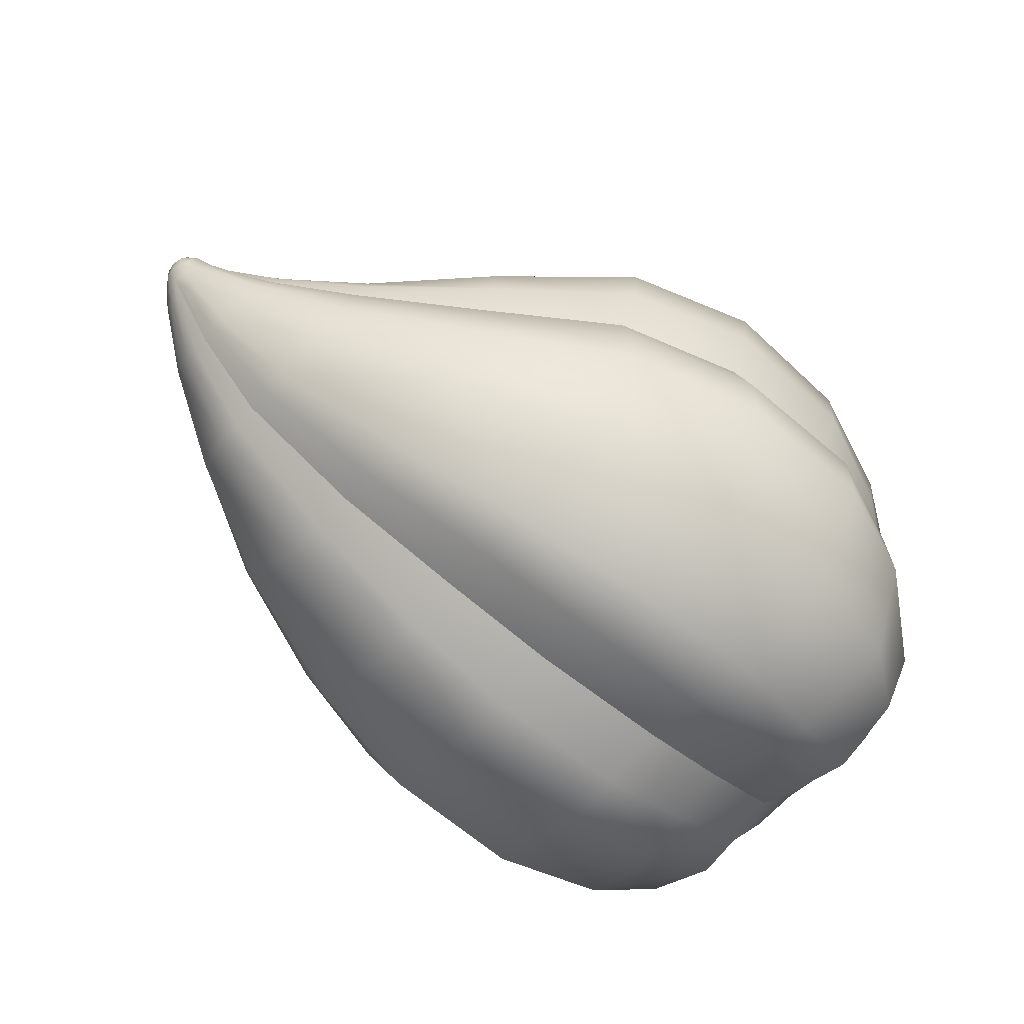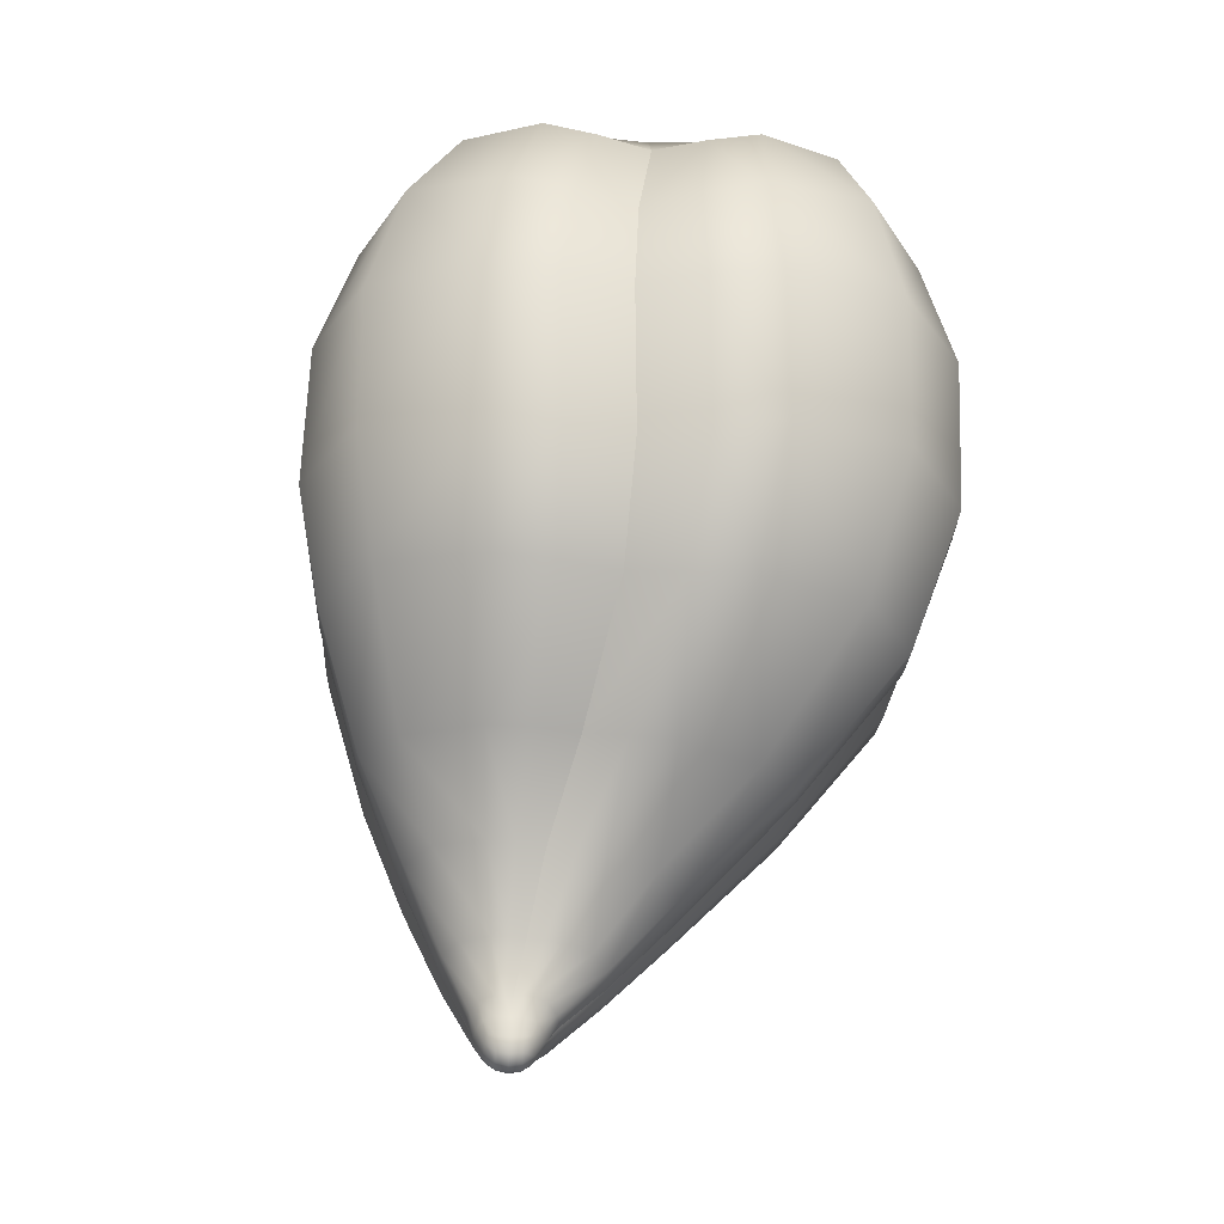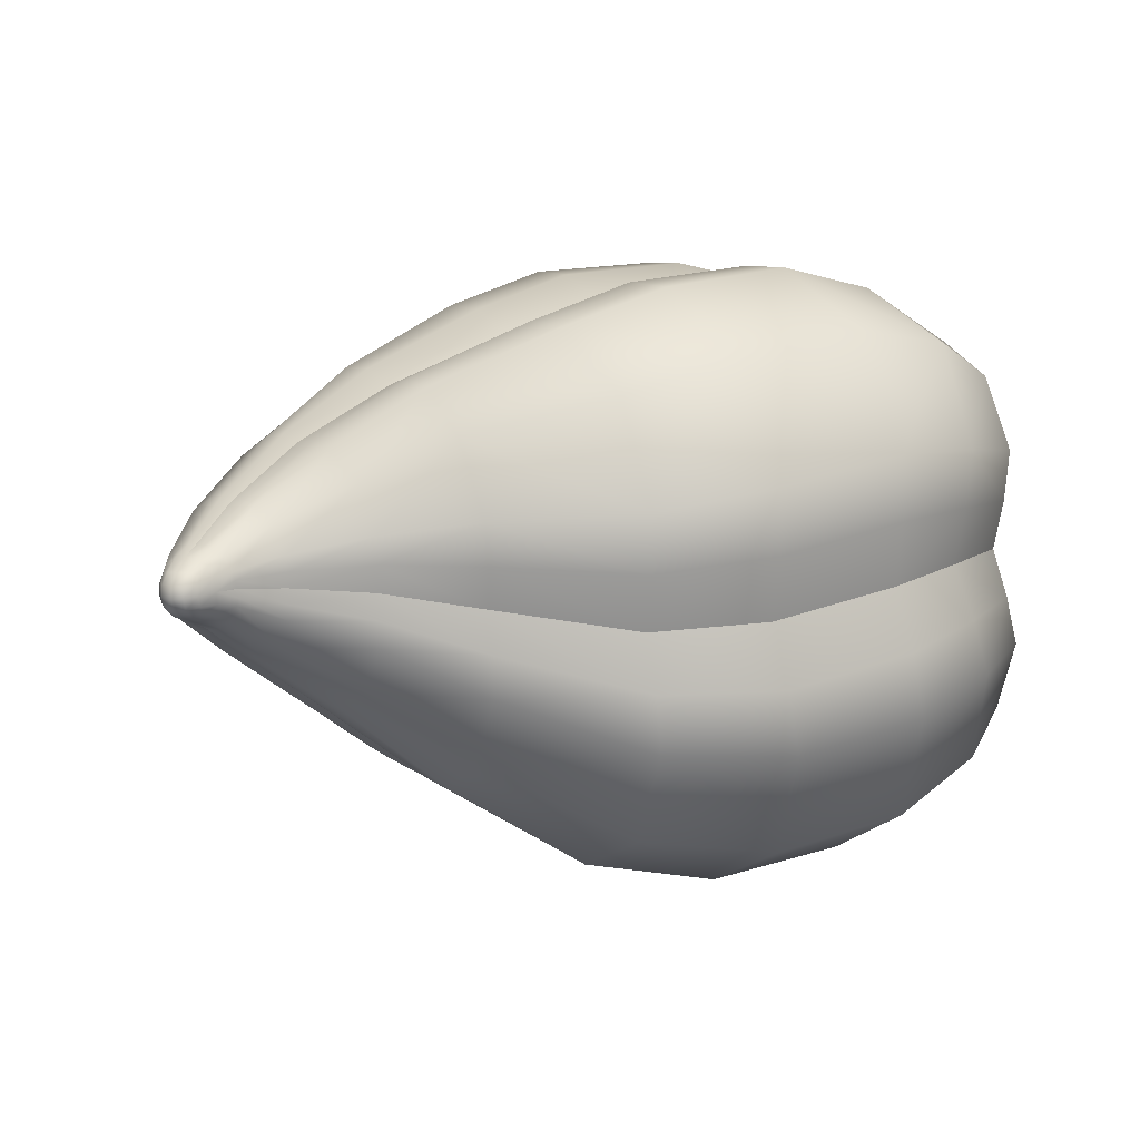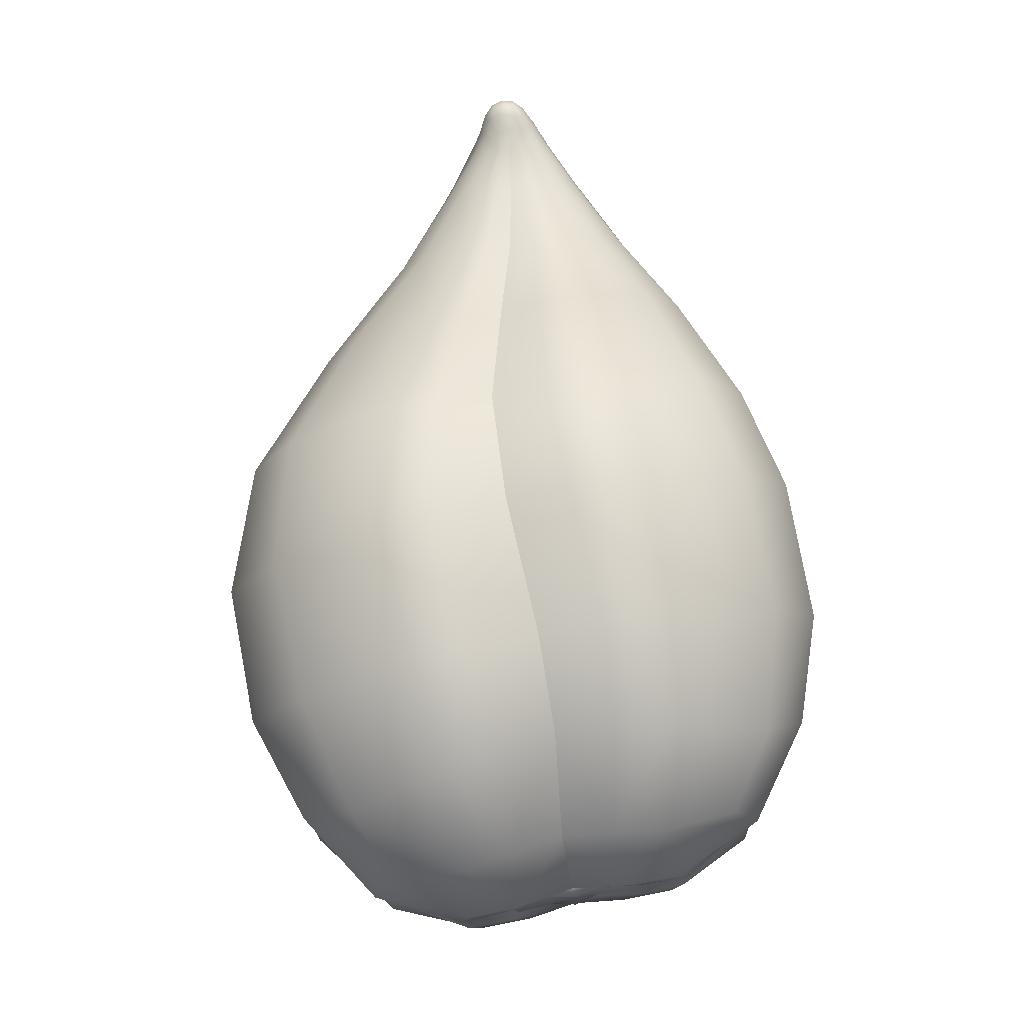
<metadata>
{"format":"obj","ext":"obj","renderer":"f3d","projection":"perspective","resolution":1024,"background":"white","views":[{"elev":-63.1,"azim":-37.3,"up":"+Z"},{"elev":71.3,"azim":-81.9,"up":"+Z"},{"elev":9.4,"azim":-26.3,"up":"+Y"},{"elev":73.2,"azim":85.5,"up":"+Z"}]}
</metadata>
<code>
g default
v 1.096 -0.4123 0.1363
v 1.005 0.3994 0.1773
v 1.055 -0.3757 -0.6796
v 0.9642 0.436 -0.6387
v -0.9248 -0.03646 -0.01134
v -0.9342 0.04737 -0.007112
v -0.8745 -0.03414 0.05433
v -0.8839 0.04969 0.05855
v 0.776 0.6032 0.01863
v 0.7528 0.599 -0.5069
v 0.7774 0.2459 -0.8582
v 0.8372 -0.2768 -0.8566
v -0.9269 0.03645 -0.04477
v -0.9205 -0.02052 -0.04764
v -0.8933 -0.05764 -0.01966
v -0.9083 0.07569 -0.01294
v -0.9472 0.02836 0.02502
v -0.9414 -0.02409 0.02238
v -0.9158 0.02981 0.06611
v -0.9099 -0.02264 0.06346
v -0.9389 0.001254 0.05305
v 1.134 0.009061 0.03549
v 1.152 -0.2671 -0.2698
v 1.043 0.2277 0.2284
v 1.006 0.4691 0.007847
v 1.087 0.3113 -0.2406
v 1.105 0.03511 -0.5459
v 0.9823 0.4903 -0.4647
v 0.9965 0.2697 -0.7085
v 1.087 -0.4417 -0.5117
v 1.049 -0.2003 -0.7322
v 0.9004 -0.5021 -0.7363
v 0.7656 -0.02007 -0.817
v 0.788 0.4804 -0.7392
v -0.9296 0.007311 -0.0463
v -0.9205 0.06209 -0.03439
v -0.9433 0.02841 -0.006555
v -0.9085 -0.04501 -0.03979
v -0.9379 -0.02014 -0.009004
v -0.9209 -0.04333 0.00848
v -0.9494 0.001416 0.02662
v -0.9299 -0.0252 0.04663
v -0.9317 0.05292 0.01333
v -0.9361 0.02954 0.04939
v -0.9166 0.002928 0.06939
v -0.9026 0.05427 0.05136
v -0.8856 0.03107 0.06884
v -0.8918 -0.04199 0.0465
v -0.8802 -0.01748 0.06639
v -0.8442 -0.04204 0.04409
v -0.8449 0.01122 0.06431
v -0.8562 0.06505 0.04949
v 0.8164 -0.0109 0.3362
v 0.8316 0.4883 0.2488
v 0.944 -0.4943 0.2516
v 0.7254 0.558 -0.2421
v -0.8913 0.08184 0.009262
v -0.8752 -0.06208 0.002005
v 0.8566 -0.5889 -0.2388
v 1.179 -0.2412 -0.01355
v 1.032 -0.01014 0.1894
v 0.916 -0.6201 0.02219
v 1.059 -0.4278 -0.2723
v 0.8914 -0.267 0.3734
v 0.9611 0.4469 -0.2282
v 0.8316 0.2557 0.3719
v 0.9881 0.02926 -0.69
v 1.122 0.2666 0.01205
v 1.096 0.2895 -0.4985
v 1.153 -0.2184 -0.5241
v -0.9458 0.003455 -0.005877
v 0.8928 -0.6243 -0.5034
v -0.8592 -0.05607 0.02497
v -0.9102 -0.04536 0.03081
v -0.9214 0.05504 0.03588
v -0.8741 0.07727 0.03169
v -0.8857 0.006228 0.07257
v -0.8469 0.04014 0.05967
v -0.8405 -0.01683 0.0568
v 1.096 -0.2423 0.2047
v 1.11 -0.4629 -0.03914
v 0.544 -0.04852 -0.8822
v -0.9041 0.007255 -0.09041
v 0.5924 -0.3426 -0.9247
v -0.8998 -0.03014 -0.08802
v 0.6427 -0.5998 -0.7869
v -0.8865 -0.06256 -0.07576
v 0.5247 0.2482 -0.929
v -0.9082 0.04424 -0.08427
v -0.9022 0.07742 -0.06871
v 0.5153 0.5121 -0.7951
v -0.7956 0.01226 0.05126
v 0.6008 -0.03242 0.421
v -0.7954 -0.02532 0.04841
v 0.6531 -0.3254 0.4664
v -0.8026 -0.05869 0.03388
v 0.6915 -0.586 0.3311
v -0.8037 0.04906 0.05216
v 0.5853 0.2654 0.4621
v 0.564 0.5259 0.323
v -0.8182 0.0813 0.04094
v 0.5225 0.6568 0.06064
v -0.8382 0.09743 0.01713
v 0.4981 0.6075 -0.2353
v -0.861 0.1006 -0.01655
v -0.8838 0.09552 -0.04267
v 0.4966 0.6495 -0.5335
v -0.8197 -0.07659 0.006813
v 0.6811 -0.7266 0.07082
v -0.8397 -0.0809 -0.02415
v 0.6467 -0.6884 -0.2258
v 0.6552 -0.734 -0.5233
v -0.8643 -0.07866 -0.05145
v 1.117 0.01405 -0.1009
v 1.103 -0.1088 -0.1479
v 1.128 -0.1421 -0.2735
v 1.076 0.1347 -0.1356
v 1.091 0.185 -0.257
v 1.064 0.1457 -0.3804
v 1.101 0.02878 -0.4297
v 1.091 -0.09781 -0.3926
v 0.3224 -0.7533 -0.5322
v 0.3119 -0.6096 -0.7919
v 0.2585 -0.3475 -0.921
v 0.2126 -0.05394 -0.8684
v 0.1916 0.2448 -0.9052
v 0.1859 0.505 -0.7622
v 0.1656 0.6336 -0.4952
v 0.1701 0.5817 -0.198
v 0.1938 0.6209 0.1002
v 0.239 0.4812 0.3584
v 0.2577 0.2151 0.489
v 0.2746 -0.08172 0.4377
v 0.3247 -0.3771 0.4733
v 0.3651 -0.6334 0.3287
v 0.3507 -0.7659 0.06328
v 0.3171 -0.7174 -0.2326
v 0.000878 -0.6738 -0.5009
v -0.01264 -0.5416 -0.7284
v -0.0452 -0.3042 -0.8381
v -0.06268 -0.04218 -0.7862
v -0.08367 0.2234 -0.8125
v -0.08504 0.4513 -0.6803
v -0.08921 0.5616 -0.441
v -0.07173 0.5108 -0.1788
v -0.05898 0.5382 0.08717
v -0.02817 0.4073 0.3138
v -0.0129 0.1686 0.4243
v 0.003607 -0.09349 0.3725
v 0.02557 -0.359 0.3988
v 0.04424 -0.5856 0.2656
v 0.0311 -0.6972 0.02731
v 0.01265 -0.6464 -0.2349
v -0.358 -0.01545 -0.6511
v -0.3809 0.1793 -0.6618
v -0.3903 0.3466 -0.5638
v -0.3753 0.4292 -0.3887
v -0.2754 -0.2467 0.2006
v -0.2775 -0.4148 0.1036
v -0.2795 -0.4978 -0.0442
v -0.2902 -0.4685 -0.2381
v -0.3547 -0.2096 -0.6805
v -0.341 -0.3853 -0.599
v -0.314 -0.4815 -0.4326
v -0.2823 -0.05081 0.1886
v -0.3015 0.1422 0.2194
v -0.3268 0.317 0.1389
v -0.3408 0.4128 -0.000327
v -0.3487 0.401 -0.1962
v -0.614 -0.2217 -0.406
v -0.6317 -0.1117 -0.4554
v -0.6366 0.0108 -0.4506
v -0.6406 0.1332 -0.444
v -0.6307 0.2391 -0.3846
v -0.6088 0.2914 -0.2769
v -0.5808 0.2883 -0.1579
v -0.5524 0.2823 -0.03922
v -0.5246 0.2221 0.06273
v -0.5086 0.112 0.1125
v -0.5041 -0.01043 0.1078
v -0.4997 -0.1328 0.1011
v -0.5079 -0.2387 0.04124
v -0.5316 -0.291 -0.06595
v -0.5599 -0.2879 -0.1848
v -0.5879 -0.2819 -0.3036
v 1.138 0.01734 -0.1202
v 1.125 -0.09178 -0.1619
v 1.147 -0.1214 -0.2736
v 1.101 0.1245 -0.151
v 1.115 0.1692 -0.2589
v 1.09 0.1343 -0.3685
v 1.124 0.03043 -0.4123
v 1.115 -0.08203 -0.3794
v 1.125 0.03339 -0.2337
v 1.146 -0.1337 -0.4347
v 1.109 0.1968 -0.418
v 1.125 0.182 -0.08568
v 1.162 -0.1486 -0.1023
v 1.098 0.311 -0.3694
v 0.9699 0.4849 -0.3456
v 0.7367 0.5998 -0.3746
v 0.4946 0.6526 -0.3846
v 0.1651 0.6318 -0.346
v -0.08204 0.5577 -0.3089
v -0.363 0.4311 -0.2917
v -0.5952 0.3002 -0.2169
v -0.8728 0.1012 -0.02945
v -0.85 0.1022 0.000456
v -0.567 0.2957 -0.0981
v -0.3458 0.4229 -0.09748
v -0.06693 0.546 -0.04477
v 0.1792 0.6255 -0.04825
v 0.5076 0.6563 -0.08753
v 0.7483 0.6019 -0.1118
v 0.9817 0.4743 -0.1094
v 1.111 0.2996 -0.1141
v 1.108 0.1634 -0.5277
v 0.9919 0.1499 -0.7079
v 0.771 0.1128 -0.8489
v 0.5338 0.0997 -0.9184
v 0.2015 0.0957 -0.8997
v -0.07383 0.09111 -0.8107
v -0.3702 0.08228 -0.6649
v -0.6398 0.07219 -0.4526
v -0.9071 0.0257 -0.08866
v -0.903 -0.01149 -0.09054
v -0.6354 -0.05023 -0.4583
v -0.3571 -0.1122 -0.6742
v -0.05459 -0.1727 -0.8235
v 0.235 -0.2004 -0.9075
v 0.5676 -0.1957 -0.9162
v 0.8009 -0.1485 -0.8482
v 1.018 -0.08516 -0.7197
v 1.137 -0.09053 -0.5405
v 1.161 -0.2516 -0.3978
v 1.075 -0.451 -0.3928
v 0.8772 -0.6279 -0.371
v 0.6537 -0.7353 -0.3744
v 0.3225 -0.7595 -0.383
v 0.008337 -0.6816 -0.3689
v -0.301 -0.491 -0.3361
v -0.5735 -0.2953 -0.2447
v -0.8516 -0.08298 -0.03796
v -0.8293 -0.08195 -0.008828
v -0.5453 -0.2998 -0.1259
v -0.2838 -0.4992 -0.1419
v 0.02345 -0.6933 -0.1048
v 0.3366 -0.7658 -0.08532
v 0.6667 -0.7317 -0.07732
v 0.8888 -0.6258 -0.1082
v 1.087 -0.4616 -0.1566
v 1.174 -0.2631 -0.1425
v 1.164 -0.1155 0.01583
v 1.065 -0.1266 0.2057
v 0.8544 -0.1388 0.3662
v 0.6275 -0.1788 0.4565
v 0.3002 -0.2297 0.4684
v 0.01524 -0.2267 0.397
v -0.2781 -0.1491 0.2031
v -0.5007 -0.07182 0.1098
v -0.7945 -0.006481 0.05116
v -0.7986 0.03071 0.05303
v -0.5051 0.0506 0.1155
v -0.2912 0.04534 0.2124
v -0.003998 0.03705 0.4098
v 0.2667 0.06643 0.4762
v 0.5936 0.1167 0.4543
v 0.8245 0.1225 0.3654
v 1.038 0.1084 0.2175
v 1.136 0.1385 0.02863
v -0.7622 -0.1585 -0.1743
v -0.7868 -0.1248 -0.2298
v -0.8024 -0.0614 -0.2569
v -0.8057 -0.02566 -0.2594
v -0.8066 0.009979 -0.2561
v -0.8096 0.04562 -0.2562
v -0.8102 0.08117 -0.2505
v -0.8016 0.1435 -0.2178
v -0.7806 0.1753 -0.1594
v -0.7679 0.1821 -0.1274
v -0.7545 0.1768 -0.09601
v -0.7416 0.181 -0.06232
v -0.728 0.1731 -0.02917
v -0.7037 0.1394 0.02588
v -0.6884 0.07608 0.05268
v -0.6843 0.04048 0.05438
v -0.6825 0.00497 0.05029
v -0.6803 -0.03081 0.05119
v -0.6805 -0.06649 0.04628
v -0.6889 -0.1289 0.01384
v -0.7101 -0.1607 -0.04485
v -0.7223 -0.1673 -0.07795
v -0.7351 -0.1618 -0.1105
v -0.7483 -0.1662 -0.1427
g FoodMediumRUpperArm
f 1 81 60 80
f 253 22 61 254
f 251 63 23 252
f 61 22 270 269
f 24 68 25 2
f 68 216 215 25
f 199 69 28 200
f 69 29 4 28
f 27 67 218 217
f 63 236 235 23
f 233 67 27 234
f 30 3 31 70
f 3 32 12 31
f 232 33 67 233
f 67 33 219 218
f 29 11 34 4
f 13 37 6 36
f 35 71 37 13
f 14 39 71 35
f 38 5 39 14
f 5 40 18 39
f 39 18 41 71
f 18 42 21 41
f 40 74 42 18
f 71 41 17 37
f 37 17 43 6
f 17 44 75 43
f 41 21 44 17
f 21 45 19 44
f 44 19 46 75
f 19 47 8 46
f 45 77 47 19
f 74 48 20 42
f 42 20 45 21
f 20 49 77 45
f 48 7 49 20
f 7 50 79 49
f 49 79 51 77
f 77 51 78 47
f 47 78 52 8
f 66 24 2 54
f 53 61 269 268
f 254 61 53 255
f 55 1 80 64
f 2 25 9 54
f 25 215 214 9
f 52 76 46 8
f 76 57 75 46
f 57 16 43 75
f 16 36 6 43
f 200 28 10 201
f 28 4 34 10
f 7 48 73 50
f 48 74 58 73
f 55 62 81 1
f 250 59 63 251
f 59 237 236 63
f 72 32 3 30
f 74 40 15 58
f 40 5 38 15
f 231 82 33 232
f 32 86 84 12
f 11 88 91 34
f 33 82 220 219
f 83 35 225
f 89 13 36 90
f 87 38 14 85
f 35 83 226
f 261 92 51
f 50 96 94 79
f 78 98 101 52
f 51 92 262
f 93 53 268 267
f 99 66 54 100
f 97 55 64 95
f 255 53 93 256
f 54 9 102 100
f 9 214 213 102
f 101 103 76 52
f 103 208 57 76
f 207 106 16 57
f 106 90 36 16
f 201 10 107 202
f 10 34 91 107
f 50 73 108 96
f 58 110 244
f 97 109 62 55
f 249 111 59 250
f 111 238 237 59
f 112 86 32 72
f 58 243 110
f 15 38 87 113
f 60 198 253
f 198 60 252
f 197 68 270
f 68 197 216
f 196 69 199
f 69 196 217
f 195 70 234
f 70 195 235
f 86 112 122 123
f 84 86 123 124
f 82 231 230 125
f 220 82 125 221
f 127 91 88 126
f 128 107 91 127
f 202 107 128 203
f 102 213 212 130
f 100 102 130 131
f 99 100 131 132
f 93 267 266 133
f 256 93 133 257
f 135 97 95 134
f 136 109 97 135
f 137 111 249 248
f 238 111 137 239
f 123 122 138 139
f 124 123 139 140
f 125 230 229 141
f 221 125 141 222
f 143 127 126 142
f 144 128 127 143
f 203 128 144 204
f 130 212 211 146
f 131 130 146 147
f 132 131 147 148
f 133 266 265 149
f 257 133 149 258
f 151 135 134 150
f 152 136 135 151
f 153 137 248 247
f 239 137 153 240
f 139 138 164 163
f 140 139 163 162
f 141 229 228 154
f 222 141 154 223
f 156 143 142 155
f 157 144 143 156
f 204 144 157 205
f 146 211 210 168
f 147 146 168 167
f 148 147 167 166
f 149 265 264 165
f 258 149 165 259
f 159 151 150 158
f 160 152 151 159
f 161 153 247 246
f 240 153 161 241
f 89 90 278 277
f 83 225 276 275
f 226 83 275 274
f 272 87 85 273
f 271 113 87 272
f 110 243 294 293
f 244 110 293 292
f 96 108 291 290
f 94 96 290 289
f 92 261 288 287
f 262 92 287 286
f 284 101 98 285
f 283 103 101 284
f 208 103 283 282
f 279 106 207 280
f 90 106 279 278
f 163 170 171 162
f 227 172 154 228
f 223 154 172 224
f 174 156 155 173
f 175 157 156 174
f 157 175 206 205
f 209 177 168 210
f 168 177 178 167
f 167 178 179 166
f 263 180 165 264
f 259 165 180 260
f 182 159 158 181
f 183 160 159 182
f 184 161 246 245
f 241 161 184 242
f 164 185 170 163
f 115 187 186 114
f 116 188 187 115
f 114 186 189 117
f 117 189 190 118
f 118 190 191 119
f 119 191 192 120
f 120 192 193 121
f 121 193 188 116
f 187 194 186
f 188 194 187
f 186 194 189
f 189 194 190
f 190 194 191
f 191 194 192
f 192 194 193
f 193 194 188
f 195 121 116 23
f 27 120 121 195
f 196 119 120 27
f 26 118 119 196
f 197 117 118 26
f 22 114 117 197
f 198 115 114 22
f 23 116 115 198
f 26 199 200 65
f 65 200 201 56
f 56 201 202 104
f 104 202 203 129
f 129 203 204 145
f 145 204 205 169
f 206 176 169 205
f 207 105 281 280
f 105 207 57
f 208 105 57
f 281 105 208 282
f 169 176 209 210
f 211 145 169 210
f 212 129 145 211
f 213 104 129 212
f 214 56 104 213
f 215 65 56 214
f 216 26 65 215
f 218 29 69 217
f 219 11 29 218
f 220 88 11 219
f 126 88 220 221
f 142 126 221 222
f 155 142 222 223
f 173 155 223 224
f 225 89 277 276
f 35 13 89 225
f 85 14 35 226
f 273 85 226 274
f 162 171 227 228
f 229 140 162 228
f 230 124 140 229
f 231 84 124 230
f 12 84 231 232
f 31 12 232 233
f 70 31 233 234
f 236 30 70 235
f 237 72 30 236
f 238 112 72 237
f 122 112 238 239
f 138 122 239 240
f 164 138 240 241
f 185 164 241 242
f 243 113 271 294
f 58 15 113 243
f 73 58 244 108
f 108 244 292 291
f 246 160 183 245
f 247 152 160 246
f 248 136 152 247
f 249 109 136 248
f 109 249 250 62
f 62 250 251 81
f 81 251 252 60
f 80 60 253 254
f 64 80 254 255
f 95 64 255 256
f 134 95 256 257
f 150 134 257 258
f 158 150 258 259
f 181 158 259 260
f 261 94 289 288
f 79 94 261 51
f 51 262 98 78
f 285 98 262 286
f 166 179 263 264
f 265 148 166 264
f 266 132 148 265
f 267 99 132 266
f 268 66 99 267
f 269 24 66 268
f 270 68 24 269
f 195 23 235
f 27 195 234
f 196 27 217
f 26 196 199
f 197 26 216
f 22 197 270
f 198 22 253
f 23 198 252
f 185 271 272 170
f 170 272 273 171
f 171 273 274 227
f 275 172 227 274
f 276 224 172 275
f 277 173 224 276
f 278 174 173 277
f 279 175 174 278
f 175 279 280 206
f 281 176 206 280
f 176 281 282 209
f 283 177 209 282
f 177 283 284 178
f 178 284 285 179
f 179 285 286 263
f 287 180 263 286
f 288 260 180 287
f 289 181 260 288
f 290 182 181 289
f 291 183 182 290
f 292 245 183 291
f 293 184 245 292
f 294 242 184 293
f 271 185 242 294

</code>
